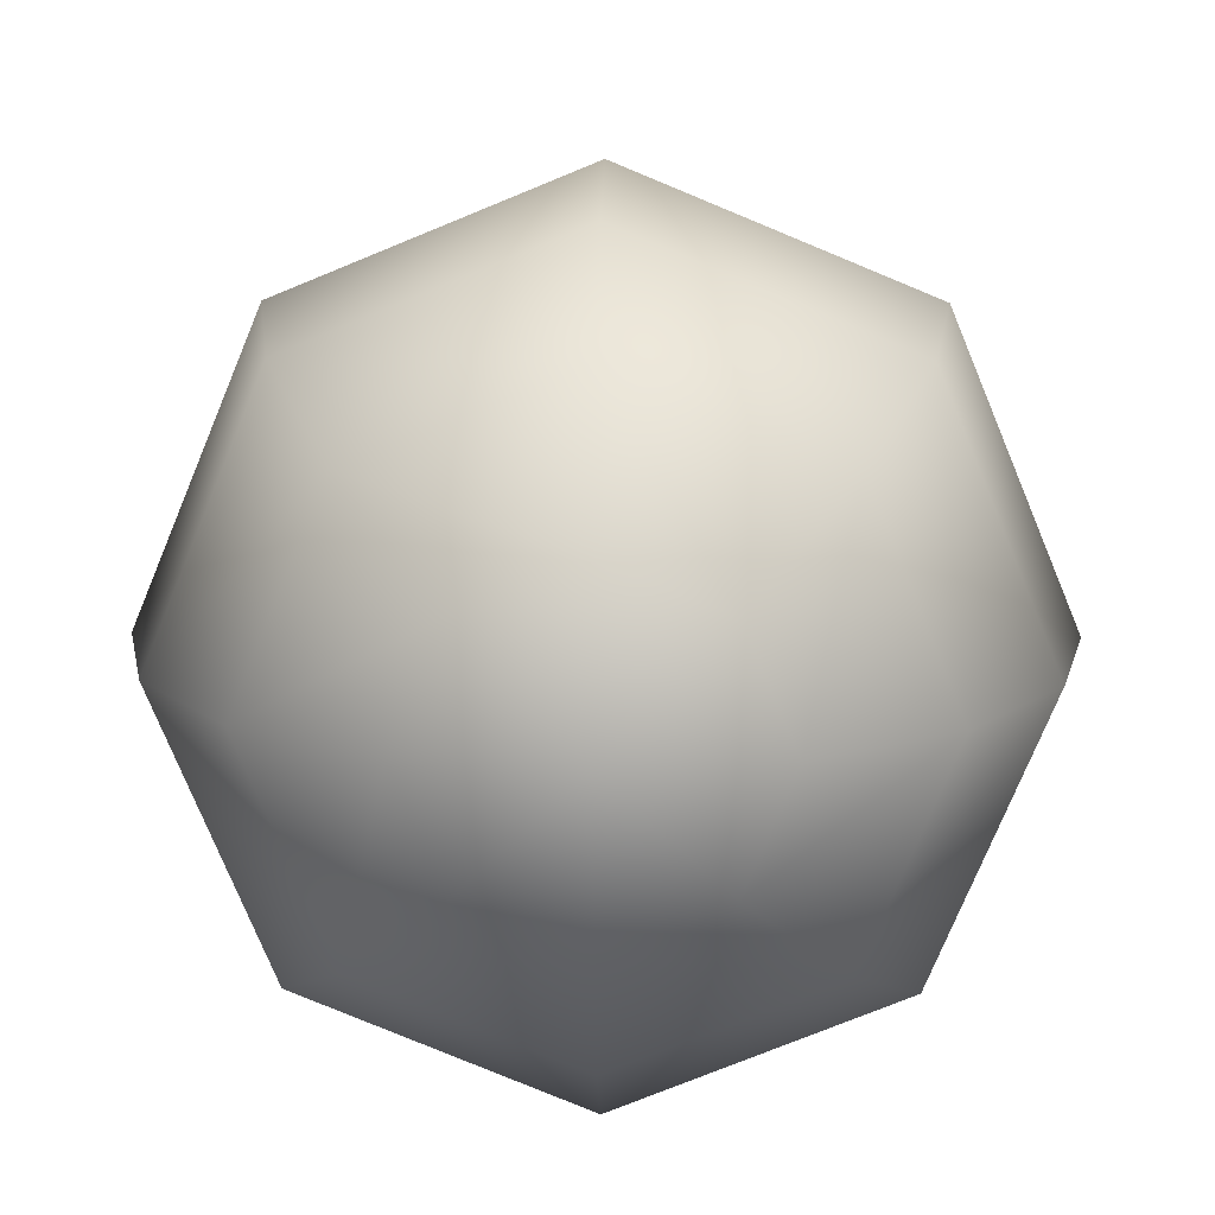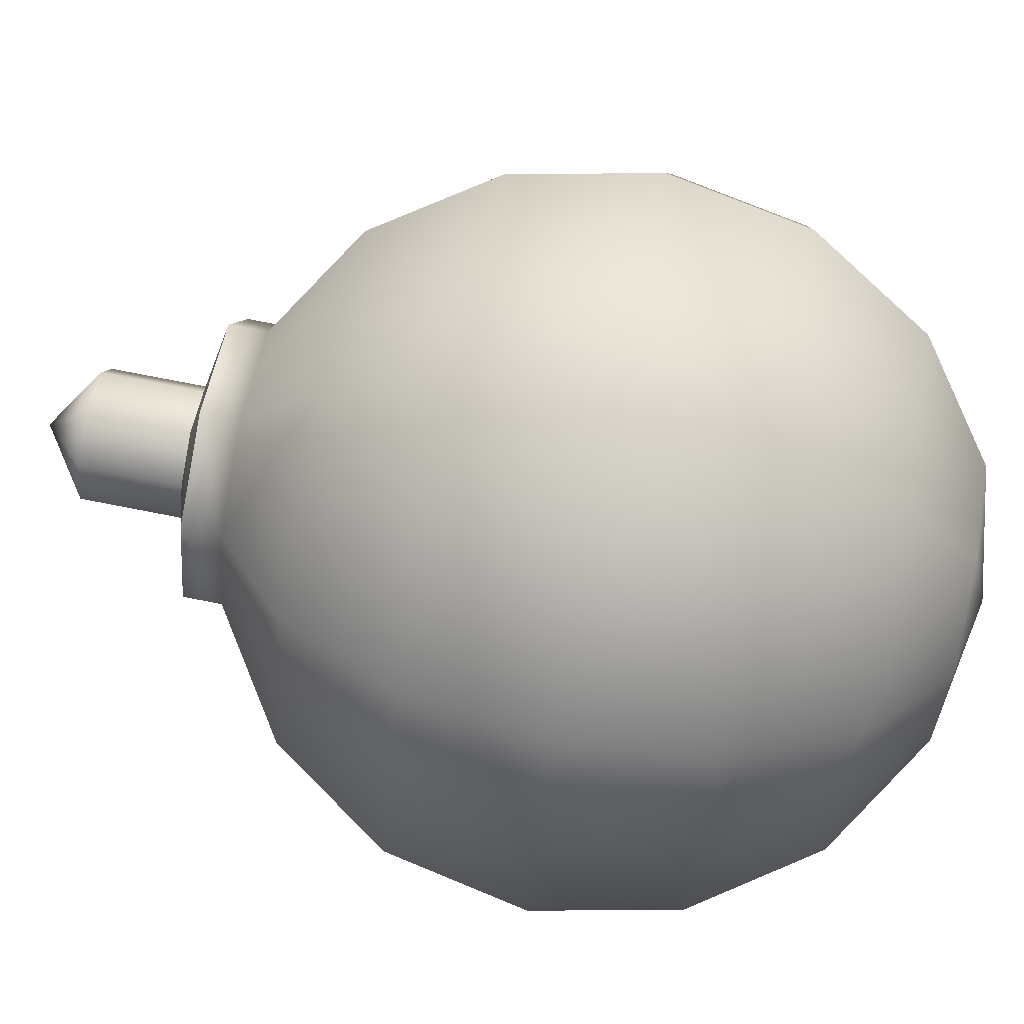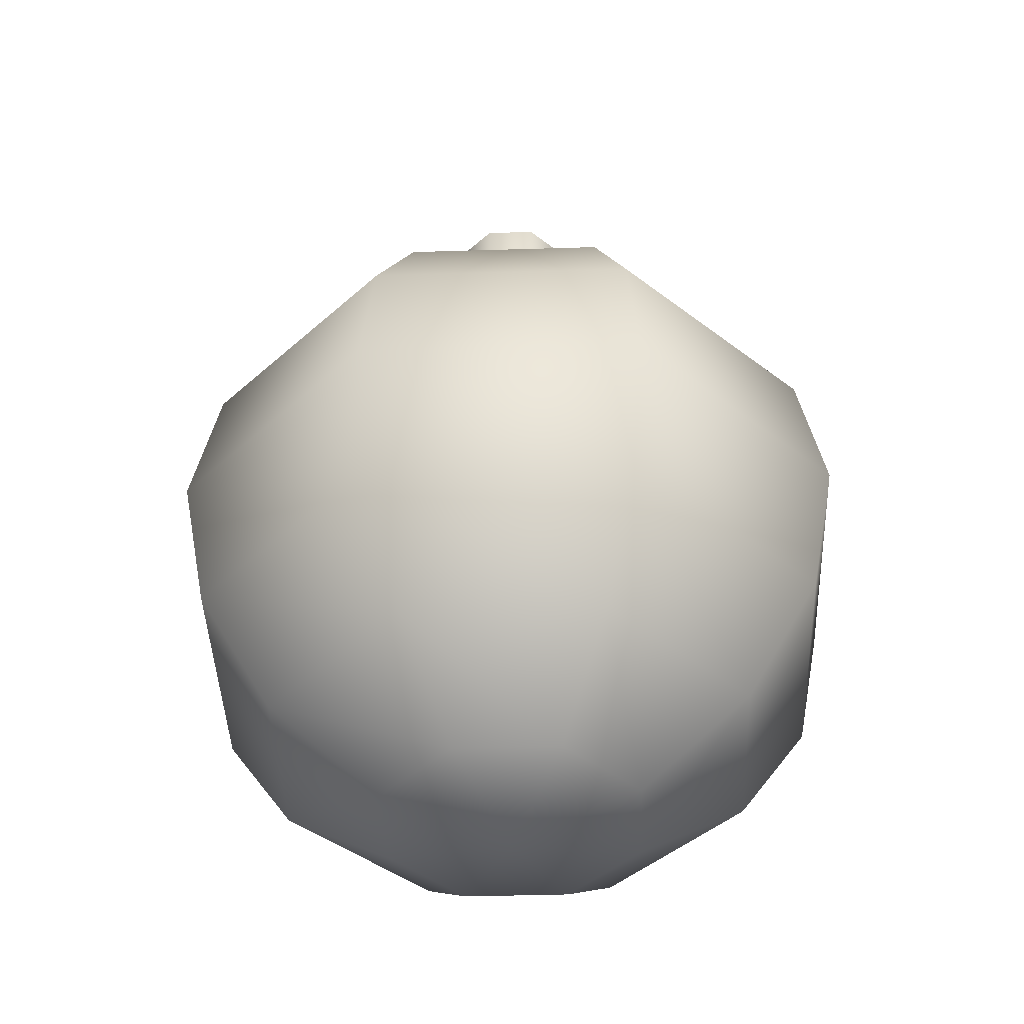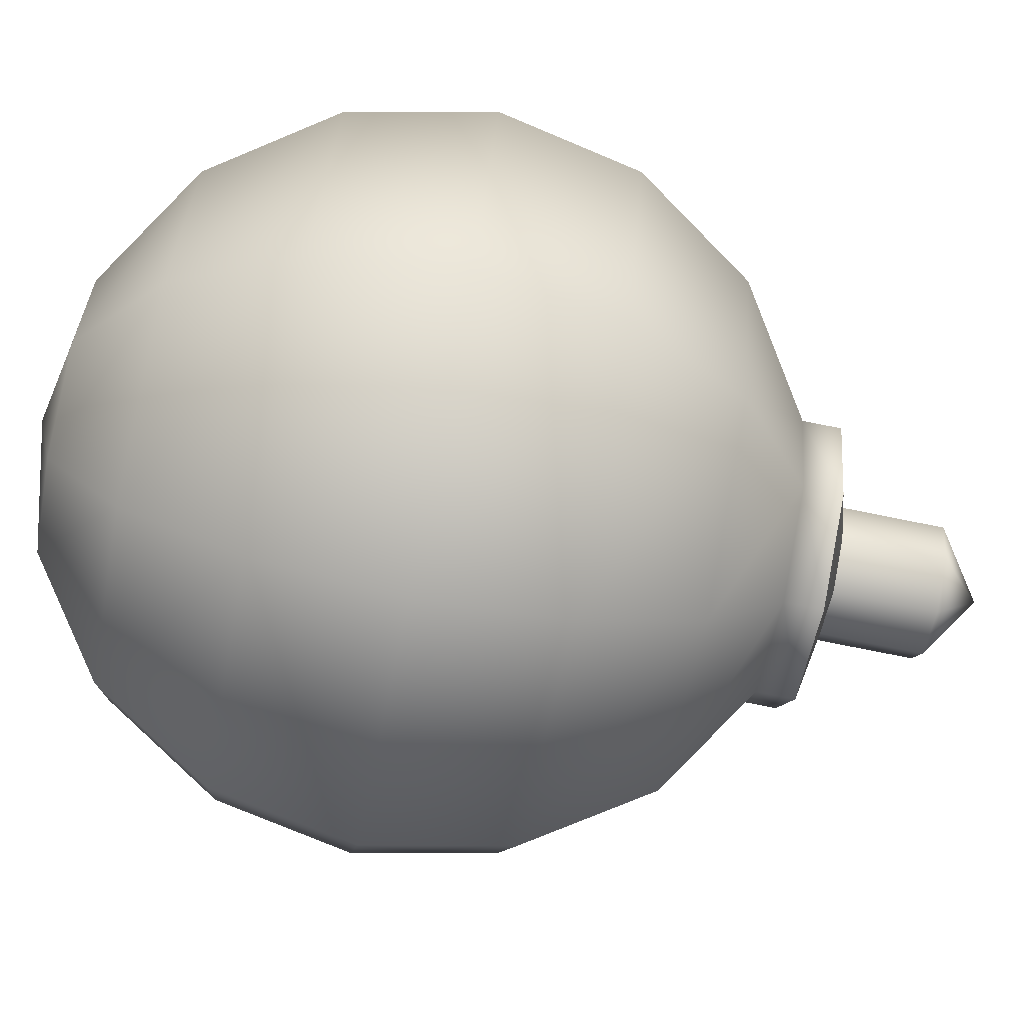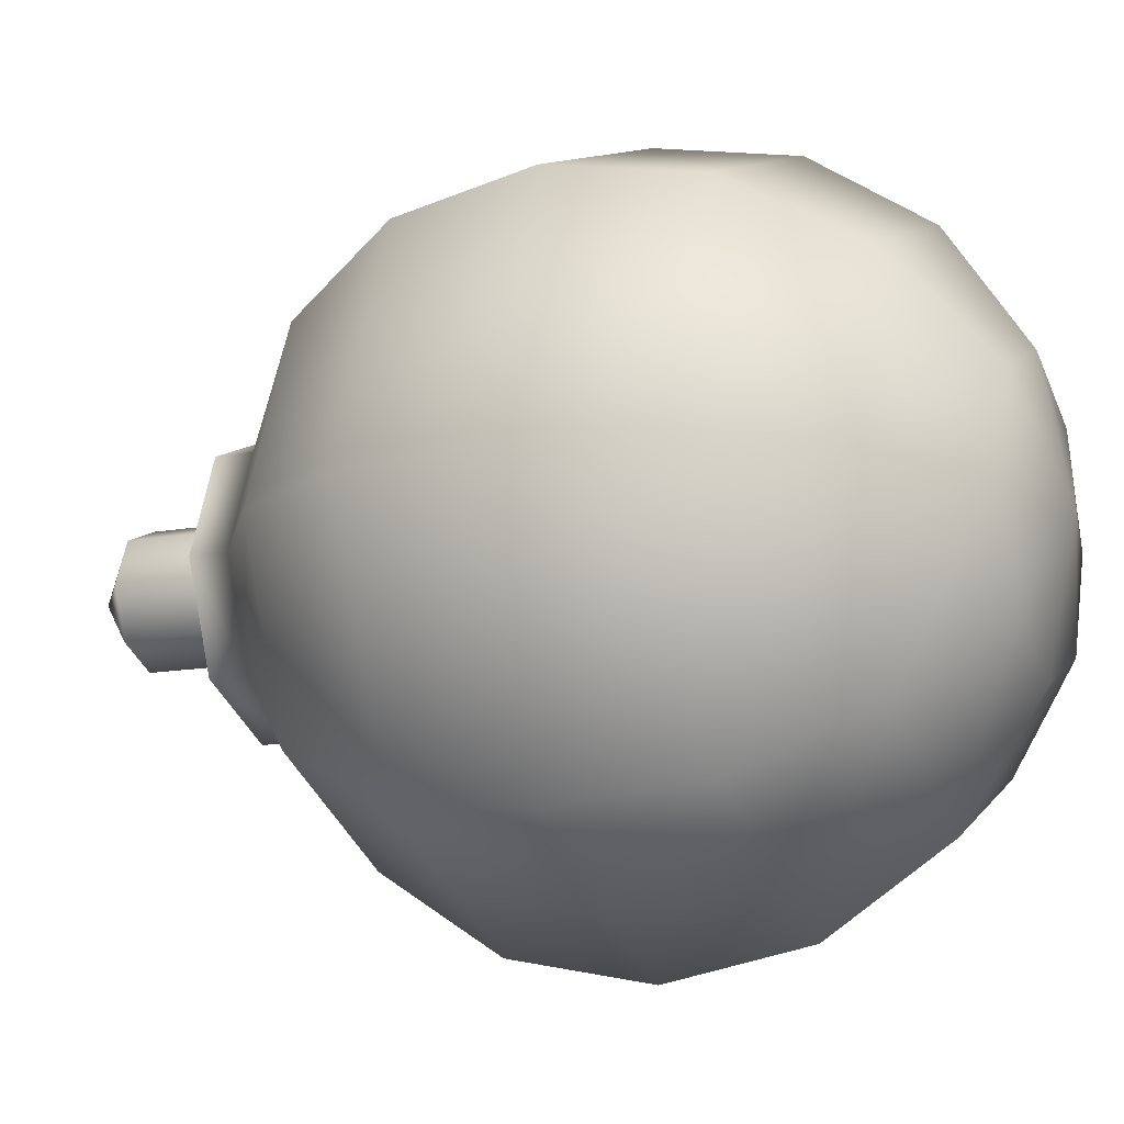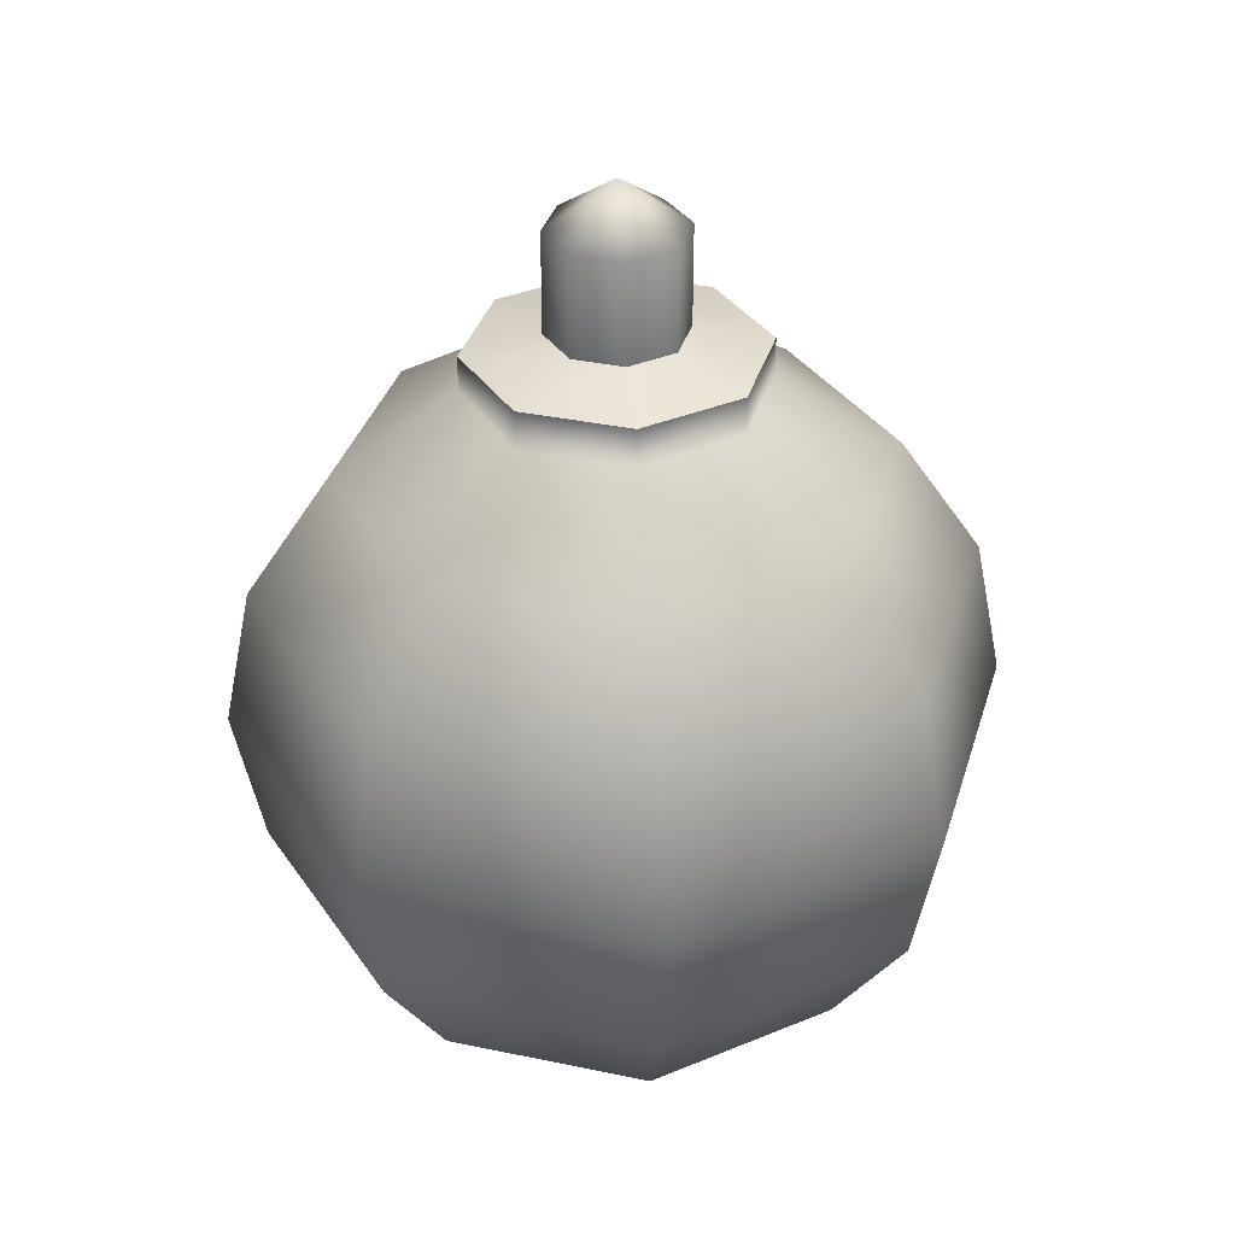
<metadata>
{"format":"obj","ext":"obj","renderer":"f3d","projection":"perspective","resolution":1024,"background":"white","views":[{"elev":14.2,"azim":-178.7,"up":"+Y"},{"elev":74.7,"azim":101.1,"up":"+Y"},{"elev":-42.1,"azim":159.6,"up":"+Z"},{"elev":-76.3,"azim":-101.4,"up":"+Y"},{"elev":-13.7,"azim":112.4,"up":"+Y"},{"elev":34.7,"azim":38.3,"up":"+Z"}]}
</metadata>
<code>
g TreeBauble_Purple
v 0.2441 0 -0.06309
v 0.0934 -0.0934 0.0111
v 0.1321 0 0.0111
v 0.1726 -0.1726 -0.06309
v 0.3189 0 -0.1741
v 0 -0.1321 0.0111
v 0.2255 -0.2255 -0.1741
v 0.3452 0 -0.3051
v 0 -0.2441 -0.06309
v -0.0934 -0.0934 0.0111
v 0.2441 -0.2441 -0.3051
v 0.3189 0 -0.4361
v 0 -0.3189 -0.1741
v -0.1726 -0.1726 -0.06309
v -0.1321 0 0.0111
v -0.2441 0 -0.06309
v -0.2255 -0.2255 -0.1741
v -0.3189 0 -0.1741
v 0.2255 -0.2255 -0.4361
v 0.2441 0 -0.5471
v 0 -0.3452 -0.3051
v -0.2441 -0.2441 -0.3051
v -0.3452 0 -0.3051
v 0.1726 -0.1726 -0.5471
v 0.1321 0 -0.6213
v 0 -0.3189 -0.4361
v -0.2255 -0.2255 -0.4361
v -0.3189 0 -0.4361
v 0.0934 -0.0934 -0.6213
v 0 0 -0.6474
v 0 -0.2441 -0.5471
v -0.1726 -0.1726 -0.5471
v -0.2441 0 -0.5471
v 0 -0.1321 -0.6213
v -0.0934 -0.0934 -0.6213
v -0.1321 0 -0.6213
v -0.2441 0 -0.06309
v -0.0934 0.0934 0.0111
v -0.1321 0 0.0111
v -0.1726 0.1726 -0.06309
v -0.3189 0 -0.1741
v 0 0.1321 0.0111
v -0.2255 0.2255 -0.1741
v -0.3452 0 -0.3051
v 0 0.2441 -0.06309
v 0.0934 0.0934 0.0111
v -0.2441 0.2441 -0.3051
v -0.3189 0 -0.4361
v 0.1726 0.1726 -0.06309
v 0.1321 0 0.0111
v 0.2441 0 -0.06309
v 0 0.3189 -0.1741
v 0.2255 0.2255 -0.1741
v 0.3189 0 -0.1741
v -0.2255 0.2255 -0.4361
v -0.2441 0 -0.5471
v 0 0.3452 -0.3051
v 0.2441 0.2441 -0.3051
v 0.3452 0 -0.3051
v -0.1726 0.1726 -0.5471
v -0.1321 0 -0.6213
v 0 0.3189 -0.4361
v 0.2255 0.2255 -0.4361
v 0.3189 0 -0.4361
v -0.0934 0.0934 -0.6213
v 0 0 -0.6474
v 0 0.2441 -0.5471
v 0.1726 0.1726 -0.5471
v 0.2441 0 -0.5471
v 0 0.1321 -0.6213
v 0.0934 0.0934 -0.6213
v 0.1321 0 -0.6213
v 0.1321 0 0.0111
v 0.1321 0 0.04621
v 0.0934 0.0934 0.04621
v 0.0934 0.0934 0.0111
v 0 0.1321 0.04621
v 0 0.1321 0.0111
v -0.0934 0.0934 0.04621
v -0.0934 0.0934 0.0111
v -0.1321 0 0.04621
v -0.1321 0 0.0111
v 0.0934 -0.0934 0.0111
v 0.1321 0 0.04621
v 0.1321 0 0.0111
v 0.0934 -0.0934 0.04621
v 0 -0.1321 0.0111
v 0 -0.1321 0.04621
v -0.0934 -0.0934 0.0111
v -0.0934 -0.0934 0.04621
v -0.1321 0 0.0111
v -0.1321 0 0.04621
v 0.04384 -0.04384 0.06241
v 0.062 0 0.1558
v 0.062 0 0.06241
v 0.04384 -0.04384 0.1558
v 0 -0.062 0.06241
v 0 0 0.1991
v 0 -0.062 0.1558
v -0.04384 -0.04384 0.06241
v -0.04384 -0.04384 0.1558
v -0.062 0 0.1558
v -0.062 0 0.06241
v -0.04384 0.04384 0.06241
v -0.062 0 0.1558
v -0.062 0 0.06241
v -0.04384 0.04384 0.1558
v 0 0 0.1991
v 0 0.062 0.06241
v 0 0.062 0.1558
v 0.04384 0.04384 0.06241
v 0.04384 0.04384 0.1558
v 0.062 0 0.06241
v 0 0 0.1991
v 0.062 0 0.1558
v 0.04384 0.04384 0.06241
v 0.1321 0 0.04621
v 0.062 0 0.06241
v 0.0934 0.0934 0.04621
v 0 0.062 0.06241
v 0 0.1321 0.04621
v -0.04384 0.04384 0.06241
v -0.0934 0.0934 0.04621
v -0.062 0 0.06241
v -0.1321 0 0.04621
v 0.062 0 0.06241
v 0.1321 0 0.04621
v 0.0934 -0.0934 0.04621
v 0.04384 -0.04384 0.06241
v 0 -0.1321 0.04621
v 0 -0.062 0.06241
v -0.0934 -0.0934 0.04621
v -0.04384 -0.04384 0.06241
v -0.1321 0 0.04621
v -0.062 0 0.06241
g TreeBauble_Purple_0
f 3 2 1
f 2 4 1
f 1 4 5
f 2 6 4
f 4 7 5
f 5 7 8
f 6 9 4
f 4 9 7
f 6 10 9
f 7 11 8
f 8 11 12
f 9 13 7
f 7 13 11
f 10 14 9
f 9 14 13
f 10 15 14
f 15 16 14
f 14 16 17
f 14 17 13
f 16 18 17
f 11 19 12
f 12 19 20
f 13 21 11
f 13 17 21
f 11 21 19
f 17 18 22
f 17 22 21
f 18 23 22
f 19 24 20
f 20 24 25
f 21 26 19
f 21 22 26
f 19 26 24
f 22 23 27
f 22 27 26
f 23 28 27
f 24 29 25
f 25 29 30
f 26 31 24
f 26 27 31
f 24 31 29
f 27 28 32
f 27 32 31
f 28 33 32
f 31 34 29
f 29 34 30
f 31 32 34
f 32 33 35
f 32 35 34
f 34 35 30
f 33 36 35
f 35 36 30
f 39 38 37
f 38 40 37
f 37 40 41
f 38 42 40
f 40 43 41
f 41 43 44
f 42 45 40
f 40 45 43
f 42 46 45
f 43 47 44
f 44 47 48
f 46 49 45
f 46 50 49
f 50 51 49
f 45 52 43
f 45 49 52
f 43 52 47
f 49 51 53
f 49 53 52
f 51 54 53
f 47 55 48
f 48 55 56
f 52 57 47
f 52 53 57
f 47 57 55
f 53 54 58
f 53 58 57
f 54 59 58
f 55 60 56
f 56 60 61
f 57 62 55
f 57 58 62
f 55 62 60
f 58 59 63
f 58 63 62
f 59 64 63
f 60 65 61
f 61 65 66
f 62 67 60
f 62 63 67
f 60 67 65
f 63 64 68
f 63 68 67
f 64 69 68
f 67 70 65
f 65 70 66
f 67 68 70
f 68 69 71
f 68 71 70
f 70 71 66
f 69 72 71
f 71 72 66
f 75 74 73
f 76 75 73
f 77 75 76
f 78 77 76
f 79 77 78
f 80 79 78
f 81 79 80
f 82 81 80
f 85 84 83
f 84 86 83
f 83 86 87
f 86 88 87
f 87 88 89
f 88 90 89
f 89 90 91
f 90 92 91
f 95 94 93
f 94 96 93
f 93 96 97
f 98 96 94
f 96 99 97
f 98 99 96
f 97 99 100
f 98 101 99
f 99 101 100
f 98 102 101
f 100 101 103
f 101 102 103
f 106 105 104
f 105 107 104
f 108 107 105
f 104 107 109
f 108 110 107
f 107 110 109
f 109 110 111
f 110 112 111
f 111 112 113
f 114 112 110
f 112 115 113
f 114 115 112
f 118 117 116
f 117 119 116
f 116 119 120
f 119 121 120
f 120 121 122
f 121 123 122
f 122 123 124
f 123 125 124
f 128 127 126
f 129 128 126
f 130 128 129
f 131 130 129
f 132 130 131
f 133 132 131
f 134 132 133
f 135 134 133

</code>
